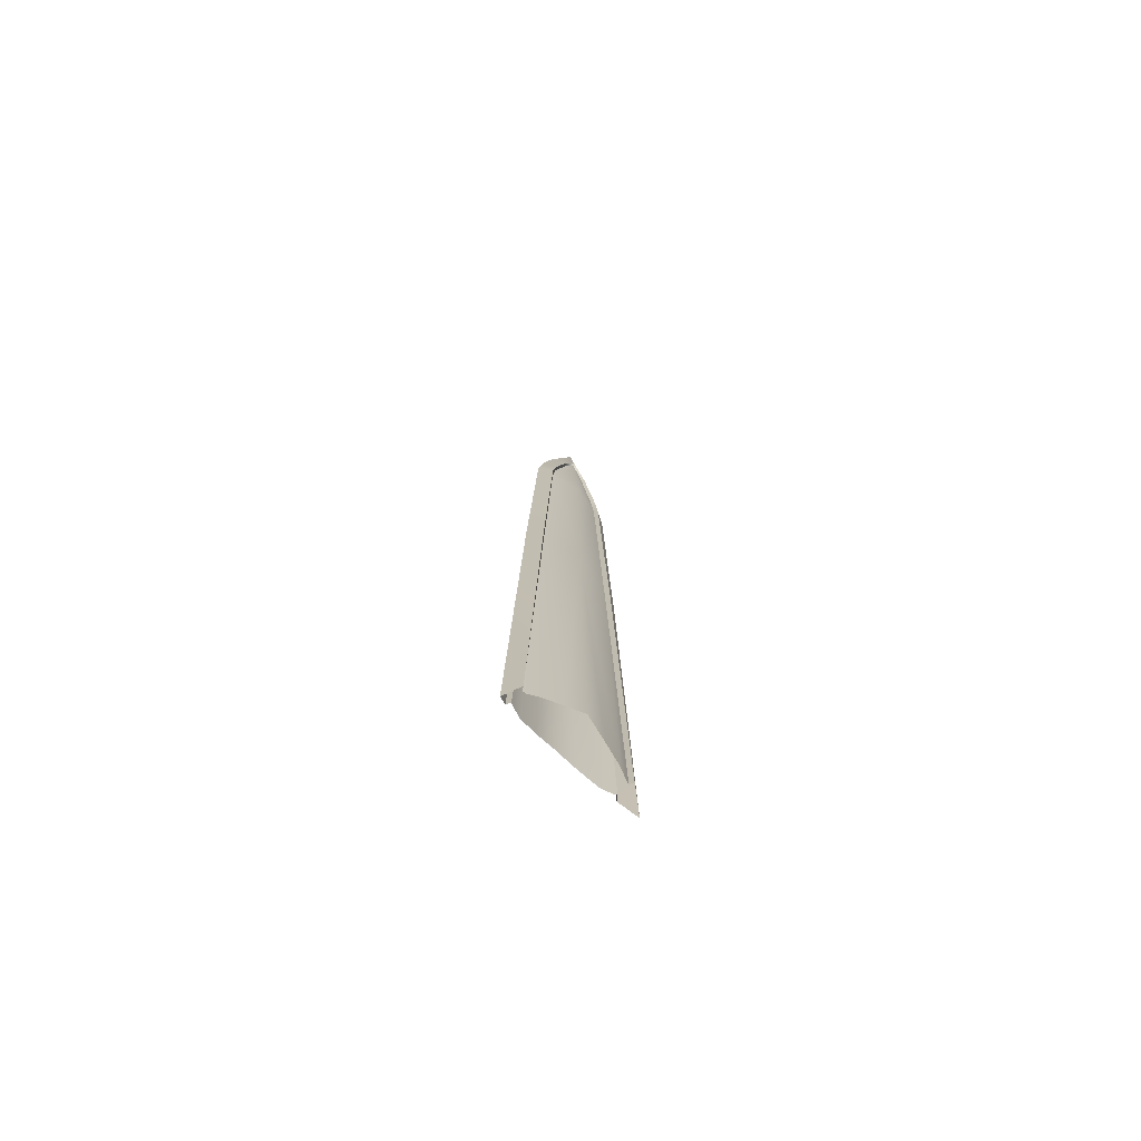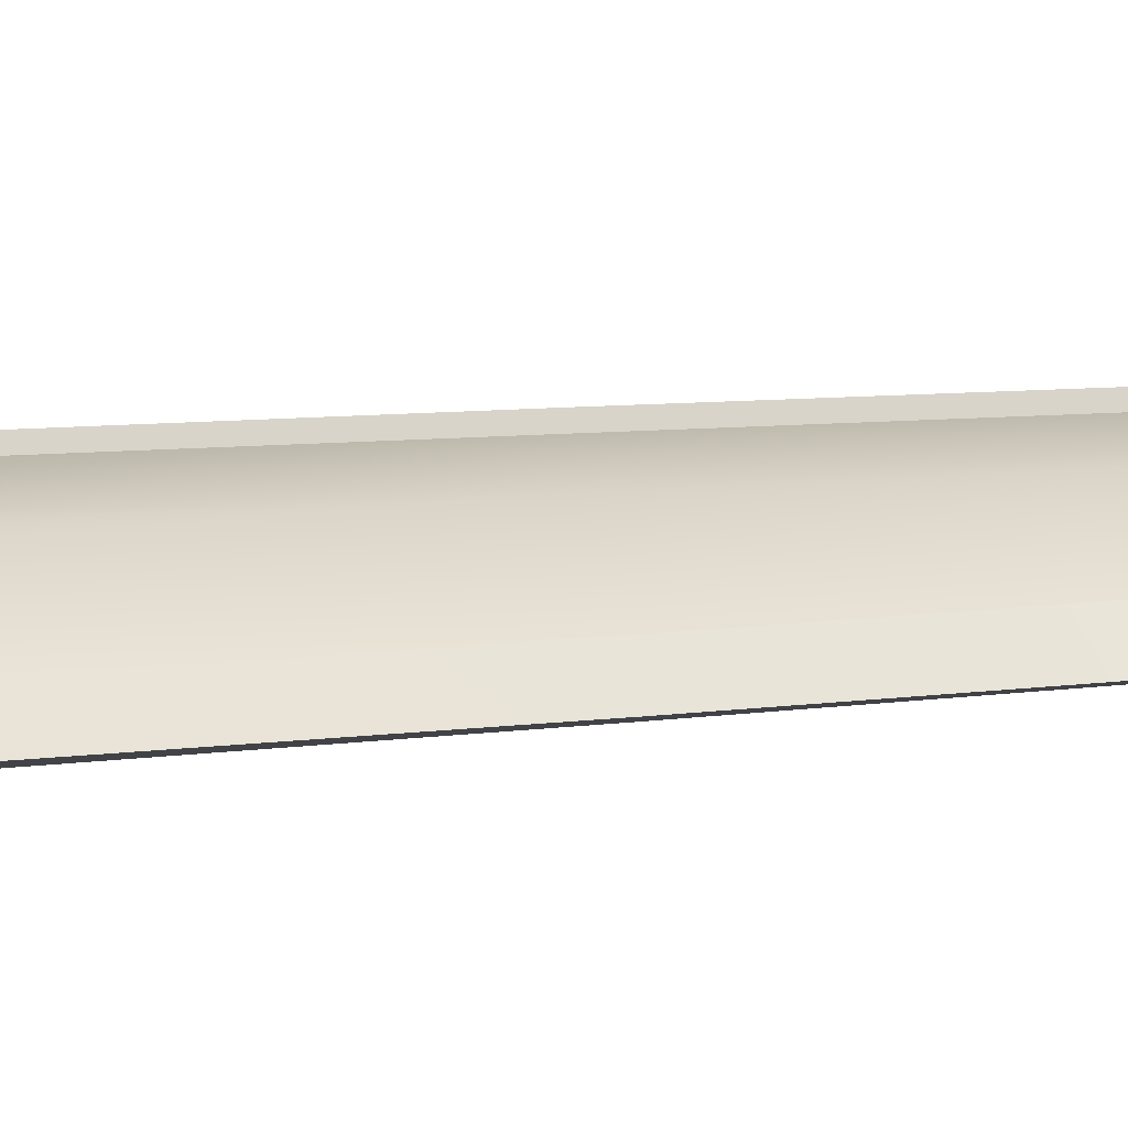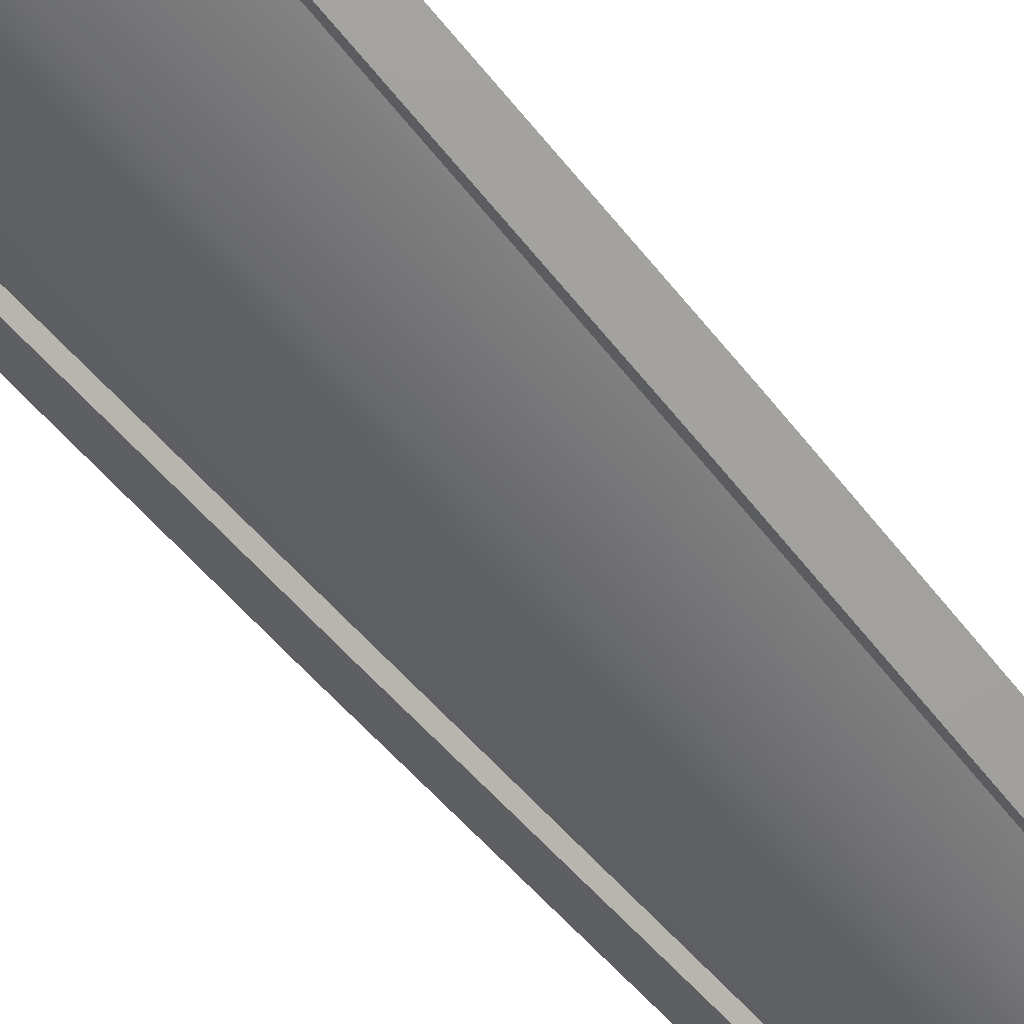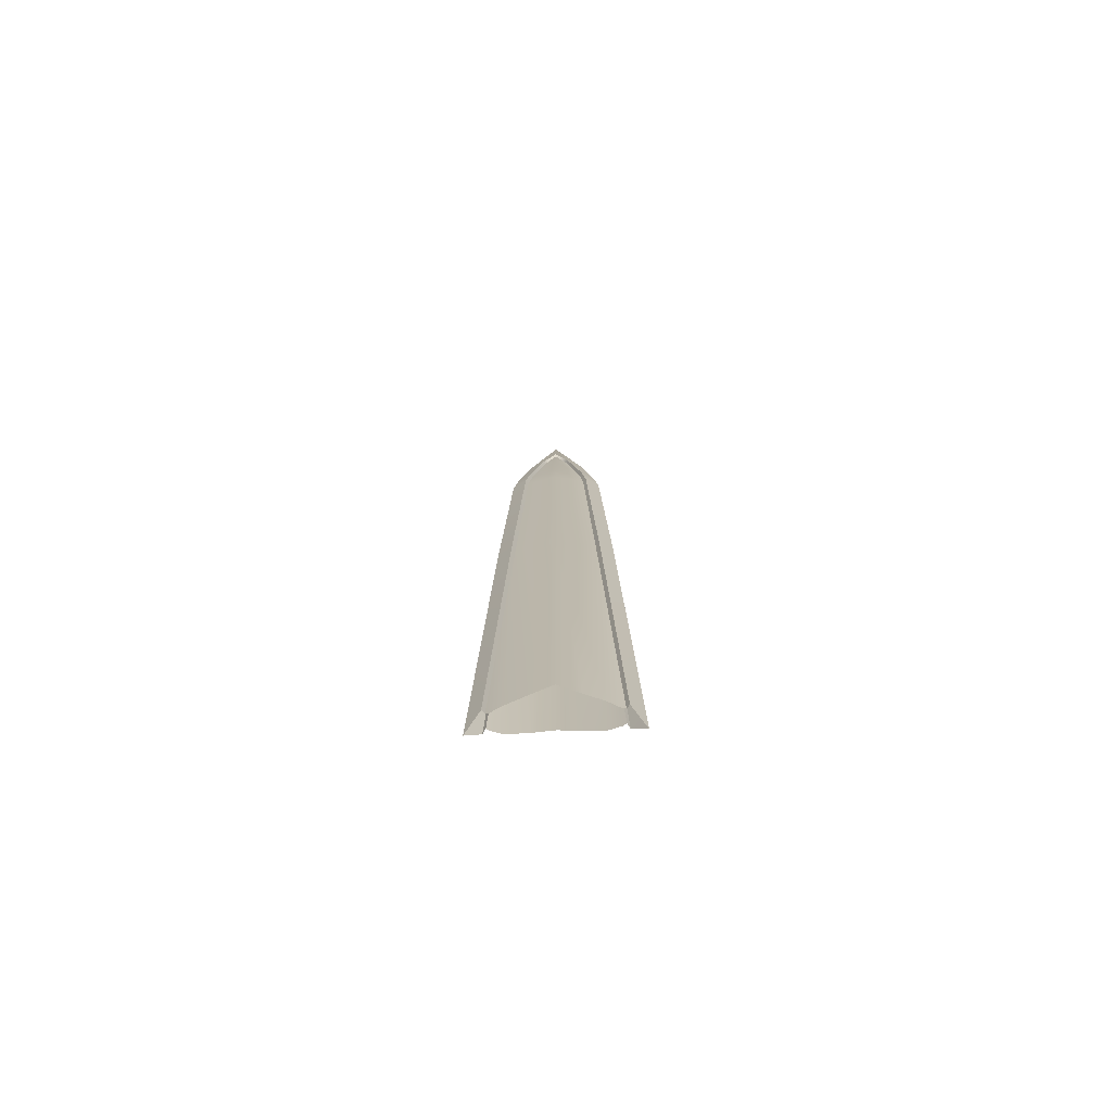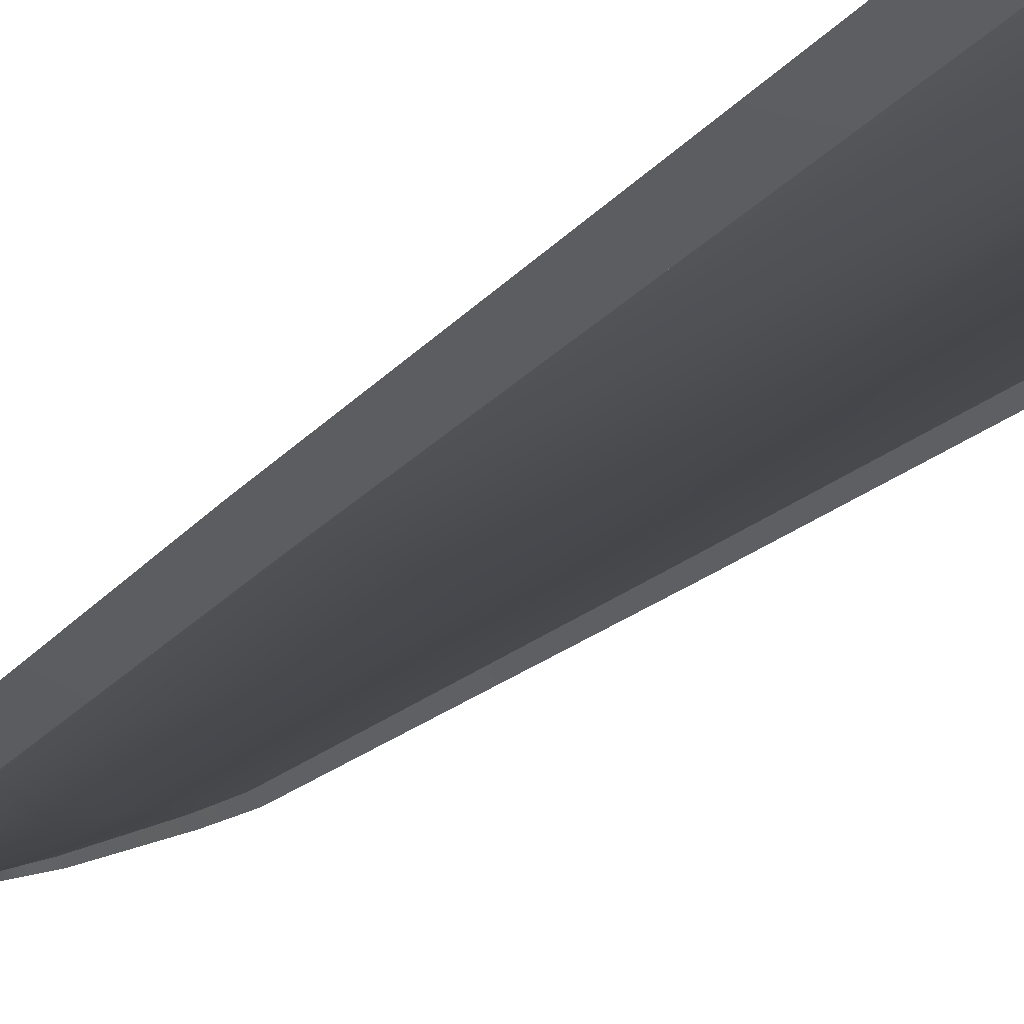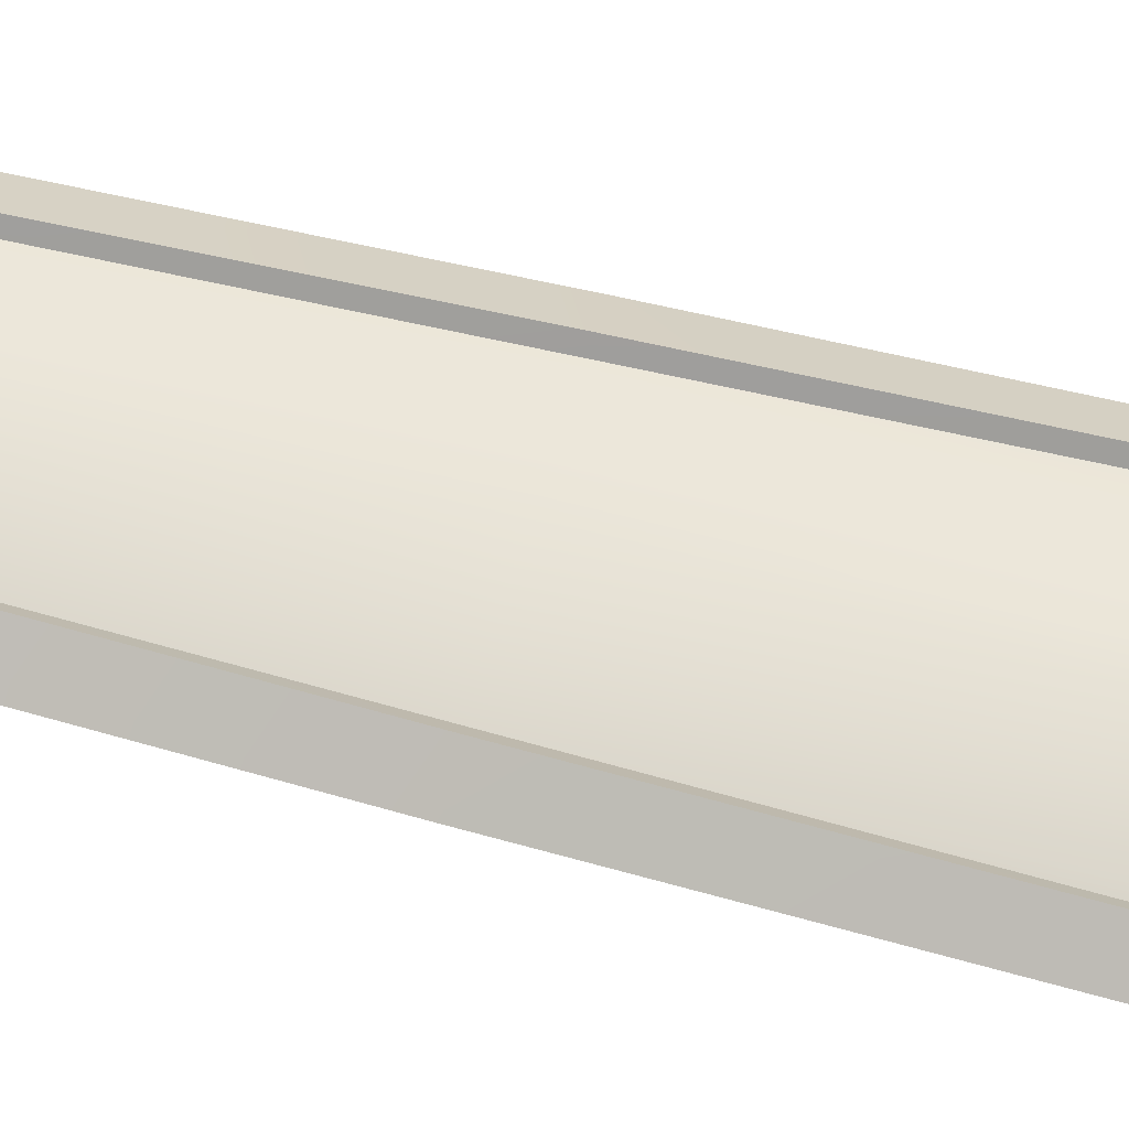
<metadata>
{"format":"obj","ext":"obj","renderer":"f3d","projection":"perspective","resolution":1024,"background":"white","views":[{"elev":-73.8,"azim":137.0,"up":"+Z"},{"elev":28.4,"azim":-96.7,"up":"+Y"},{"elev":-52.3,"azim":-143.2,"up":"+Y"},{"elev":-74.4,"azim":-177.7,"up":"+Z"},{"elev":-11.8,"azim":162.2,"up":"+Y"},{"elev":59.2,"azim":105.3,"up":"+Y"}]}
</metadata>
<code>
g Claymore_H16_Model
v 0.03681 -0.0138 3.311
v 0 -0.01434 3.422
v 0 -0.02209 3.311
v 0.07999 -0.0129 3.123
v 0 -0.03273 3.123
v 0.09209 -0.01392 3.021
v 0 -0.03455 3.021
v 0 -0.04221 2.173
v 0.1184 -0.01572 2.173
v -0.03681 -0.0138 3.311
v -0.07999 -0.0129 3.123
v -0.09209 -0.01392 3.021
v -0.1184 -0.01572 2.173
v 0.1008 -0.02426 3.021
v 0.1701 0 2.174
v 0.1426 -0 3.021
v 0.1292 -0.02614 2.174
v 0.08607 -0.02317 3.124
v 0.1272 0 3.124
v 0.04289 -0.02189 3.311
v 0.08646 0 3.311
v 0 -0.01878 3.438
v 0 0 3.601
v -0.08646 0 3.311
v -0.04289 -0.02189 3.311
v -0.1272 0 3.124
v -0.08607 -0.02317 3.124
v -0.1426 -0 3.021
v -0.1008 -0.02426 3.021
v -0.1701 0 2.174
v -0.1292 -0.02614 2.174
v 0.1197 -0.03379 0.7946
v 0.1595 -0.01798 0.7914
v 0.1184 -0.01572 2.173
v 0.151 -0.02082 0.7854
v 0.06222 -0.04535 0.8263
v 0 -0.04221 2.173
v 0 -0.0556 0.865
v -0.06222 -0.04535 0.8263
v -0.1197 -0.03379 0.7946
v -0.1184 -0.01572 2.173
v -0.151 -0.02082 0.7854
v -0.1595 -0.01798 0.7914
v 0 -0.01878 3.438
v 0.03681 -0.0138 3.311
v 0.04289 -0.02189 3.311
v 0 -0.01434 3.422
v 0.07999 -0.0129 3.123
v 0.08607 -0.02317 3.124
v 0.09209 -0.01392 3.021
v 0.1008 -0.02426 3.021
v 0.1184 -0.01572 2.173
v 0.1292 -0.02614 2.174
v -0.03681 -0.0138 3.311
v -0.04289 -0.02189 3.311
v -0.07999 -0.0129 3.123
v -0.08607 -0.02317 3.124
v -0.09209 -0.01392 3.021
v -0.1008 -0.02426 3.021
v -0.1184 -0.01572 2.173
v -0.1292 -0.02614 2.174
v 0.1292 -0.02614 2.174
v 0.1595 -0.01798 0.7914
v 0.1674 -0.02914 0.7863
v 0.1184 -0.01572 2.173
v 0.1292 -0.02614 2.174
v 0.206 0 0.7055
v 0.1701 0 2.174
v 0.1674 -0.02914 0.7863
v -0.1292 -0.02614 2.174
v -0.1595 -0.01798 0.7914
v -0.1184 -0.01572 2.173
v -0.1674 -0.02914 0.7863
v -0.1292 -0.02614 2.174
v -0.206 0 0.7055
v -0.1674 -0.02914 0.7863
v -0.1701 0 2.174
v 0.03681 0.0138 3.311
v 0 0.02209 3.311
v 0 0.01434 3.422
v 0.07999 0.0129 3.123
v 0 0.03273 3.123
v 0.09209 0.01392 3.021
v 0 0.03455 3.021
v 0 0.04221 2.173
v 0.1184 0.01572 2.173
v -0.03681 0.0138 3.311
v -0.07999 0.0129 3.123
v -0.09209 0.01392 3.021
v -0.1184 0.01572 2.173
v 0.1008 0.02426 3.021
v 0.1701 0 2.174
v 0.1292 0.02614 2.174
v 0.1426 -0 3.021
v 0.08607 0.02317 3.124
v 0.1272 0 3.124
v 0.04289 0.02189 3.311
v 0.08646 0 3.311
v 0 0.01878 3.438
v 0 0 3.601
v -0.08646 0 3.311
v -0.04289 0.02189 3.311
v -0.1272 0 3.124
v -0.08607 0.02317 3.124
v -0.1426 -0 3.021
v -0.1008 0.02426 3.021
v -0.1701 0 2.174
v -0.1292 0.02614 2.174
v 0.1197 0.03379 0.7946
v 0.1595 0.01798 0.7914
v 0.151 0.02082 0.7854
v 0.1184 0.01572 2.173
v 0.06222 0.04535 0.8263
v 0 0.04221 2.173
v 0 0.0556 0.865
v -0.06222 0.04535 0.8263
v -0.1197 0.03379 0.7946
v -0.1184 0.01572 2.173
v -0.151 0.02082 0.7854
v -0.1595 0.01798 0.7914
v 0 0.01878 3.438
v 0.03681 0.0138 3.311
v 0 0.01434 3.422
v 0.04289 0.02189 3.311
v 0.07999 0.0129 3.123
v 0.08607 0.02317 3.124
v 0.09209 0.01392 3.021
v 0.1008 0.02426 3.021
v 0.1184 0.01572 2.173
v 0.1292 0.02614 2.174
v -0.03681 0.0138 3.311
v -0.04289 0.02189 3.311
v -0.07999 0.0129 3.123
v -0.08607 0.02317 3.124
v -0.09209 0.01392 3.021
v -0.1008 0.02426 3.021
v -0.1184 0.01572 2.173
v -0.1292 0.02614 2.174
v 0.1292 0.02614 2.174
v 0.1595 0.01798 0.7914
v 0.1184 0.01572 2.173
v 0.1674 0.02914 0.7863
v 0.1292 0.02614 2.174
v 0.206 0 0.7055
v 0.1674 0.02914 0.7863
v 0.1701 0 2.174
v -0.1292 0.02614 2.174
v -0.1595 0.01798 0.7914
v -0.1674 0.02914 0.7863
v -0.1184 0.01572 2.173
v -0.1292 0.02614 2.174
v -0.206 0 0.7055
v -0.1701 0 2.174
v -0.1674 0.02914 0.7863
f 1 2 3
f 3 4 1
f 4 3 5
f 5 6 4
f 6 5 7
f 8 6 7
f 6 8 9
f 10 3 2
f 3 11 5
f 11 3 10
f 5 12 7
f 12 5 11
f 12 8 7
f 8 12 13
f 14 15 16
f 15 14 17
f 16 18 14
f 18 16 19
f 19 20 18
f 20 19 21
f 21 22 20
f 22 21 23
f 24 22 23
f 22 24 25
f 26 25 24
f 25 26 27
f 28 27 26
f 27 28 29
f 30 29 28
f 29 30 31
f 32 33 34
f 33 32 35
f 34 36 32
f 36 34 37
f 38 36 37
f 38 37 39
f 37 40 39
f 40 37 41
f 41 42 40
f 42 41 43
f 44 45 46
f 45 44 47
f 48 46 45
f 46 48 49
f 50 49 48
f 49 50 51
f 52 51 50
f 51 52 53
f 44 54 47
f 54 44 55
f 55 56 54
f 56 55 57
f 57 58 56
f 58 57 59
f 59 60 58
f 60 59 61
f 62 63 64
f 63 62 65
f 66 67 68
f 67 66 69
f 70 71 72
f 71 70 73
f 74 75 76
f 75 74 77
f 78 79 80
f 81 79 78
f 79 81 82
f 83 82 81
f 82 83 84
f 83 85 84
f 85 83 86
f 87 80 79
f 79 88 87
f 88 79 82
f 82 89 88
f 89 82 84
f 85 89 84
f 89 85 90
f 91 92 93
f 92 91 94
f 95 94 91
f 94 95 96
f 97 96 95
f 96 97 98
f 99 98 97
f 98 99 100
f 99 101 100
f 101 99 102
f 102 103 101
f 103 102 104
f 104 105 103
f 105 104 106
f 106 107 105
f 107 106 108
f 109 110 111
f 110 109 112
f 113 112 109
f 112 113 114
f 115 114 113
f 115 116 114
f 117 114 116
f 114 117 118
f 119 118 117
f 118 119 120
f 121 122 123
f 122 121 124
f 124 125 122
f 125 124 126
f 126 127 125
f 127 126 128
f 128 129 127
f 129 128 130
f 131 121 123
f 121 131 132
f 133 132 131
f 132 133 134
f 135 134 133
f 134 135 136
f 137 136 135
f 136 137 138
f 139 140 141
f 140 139 142
f 143 144 145
f 144 143 146
f 147 148 149
f 148 147 150
f 151 152 153
f 152 151 154

</code>
